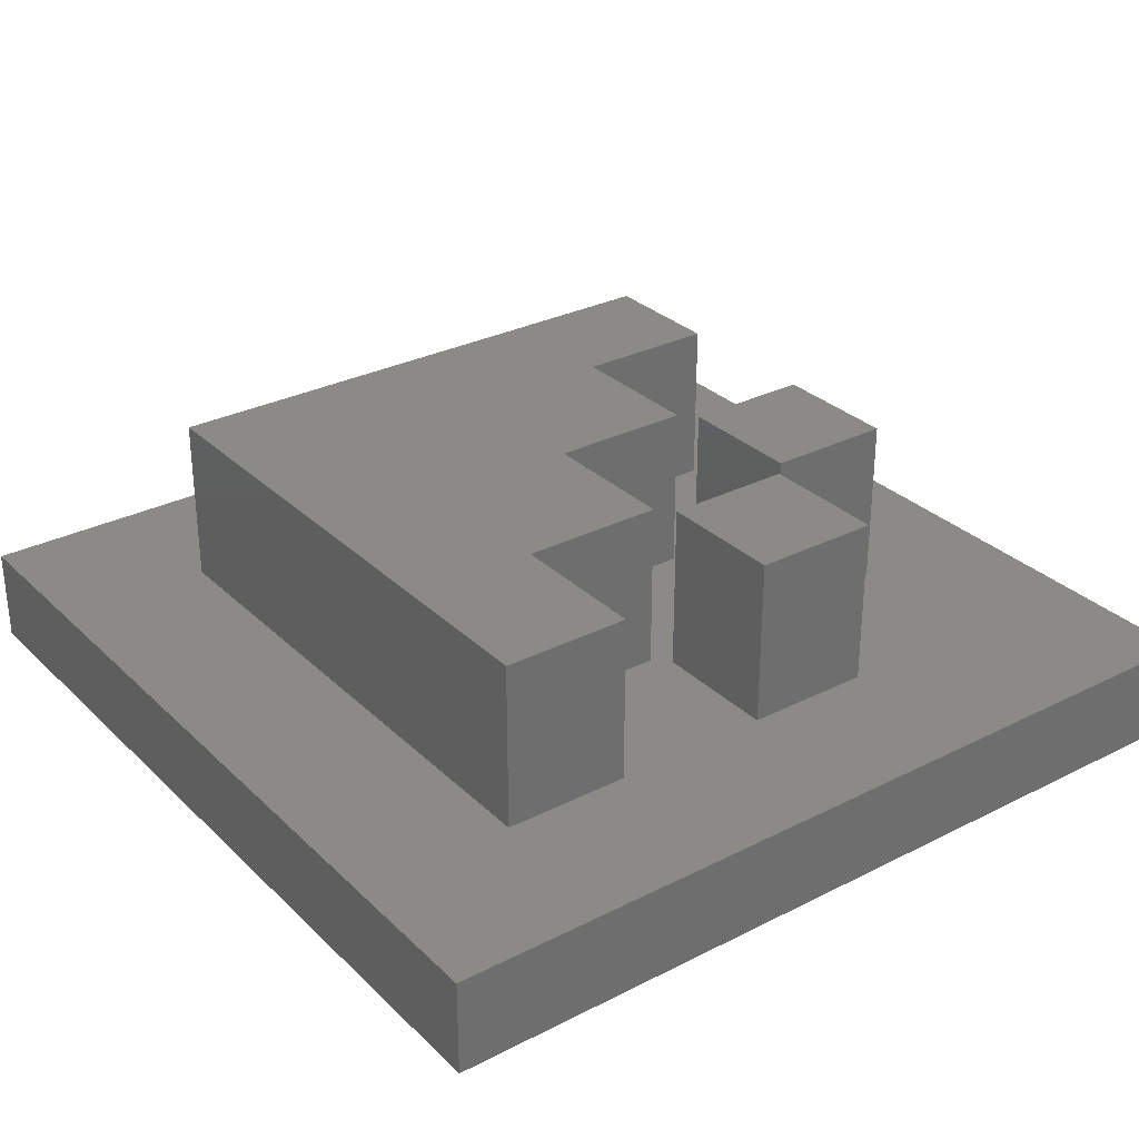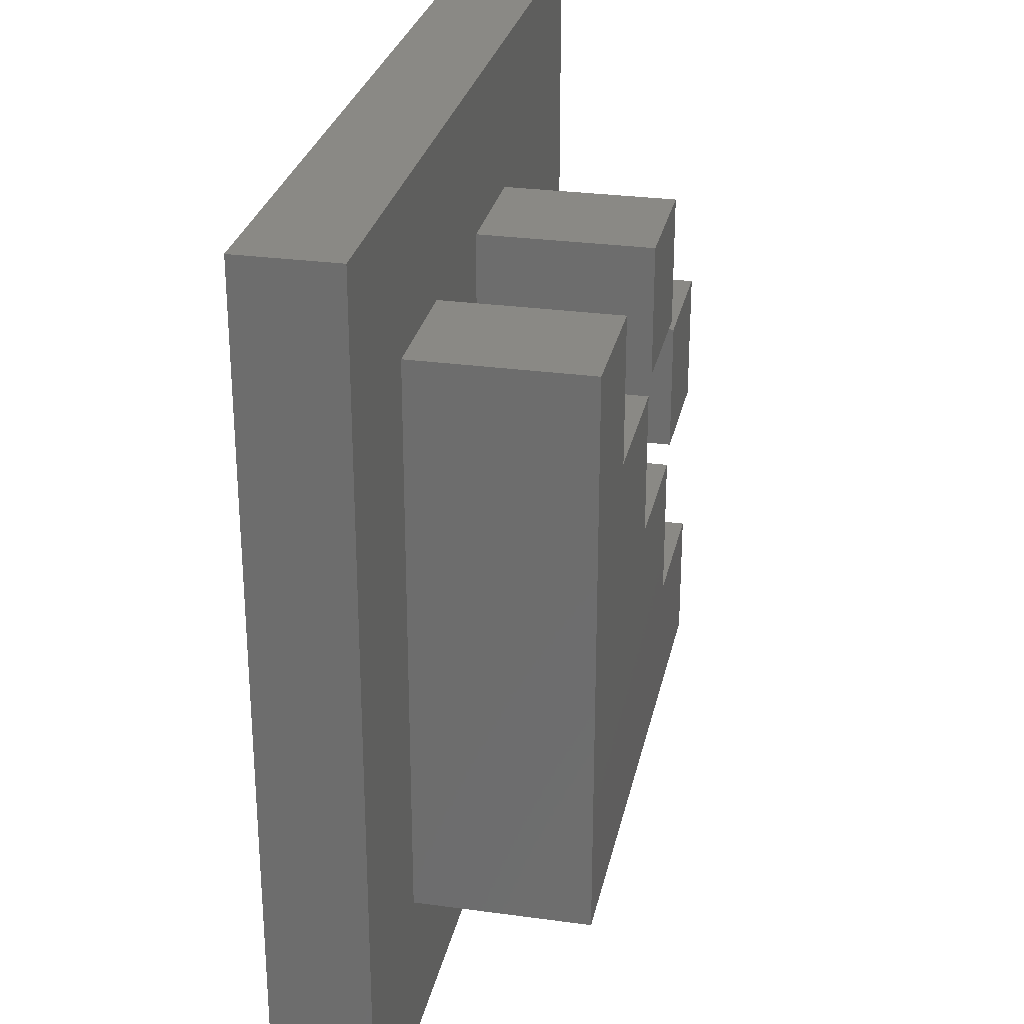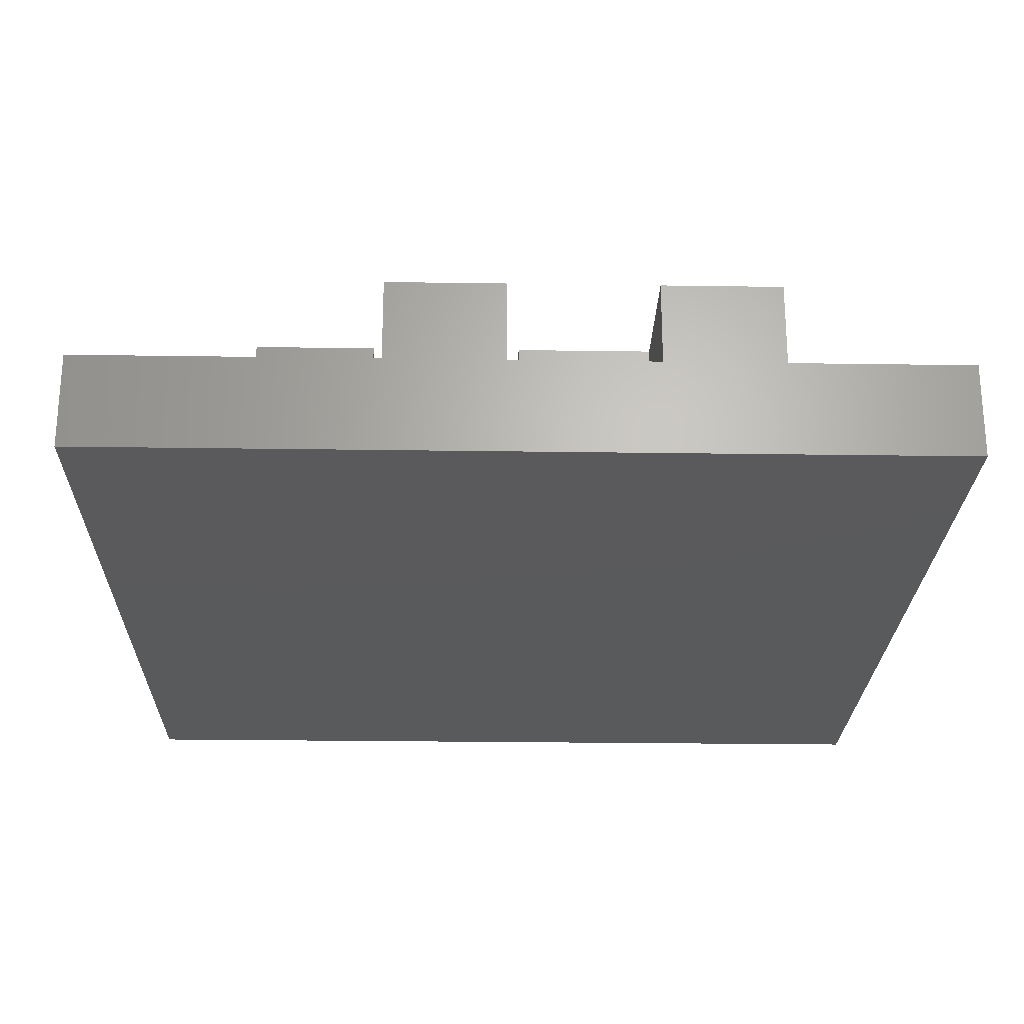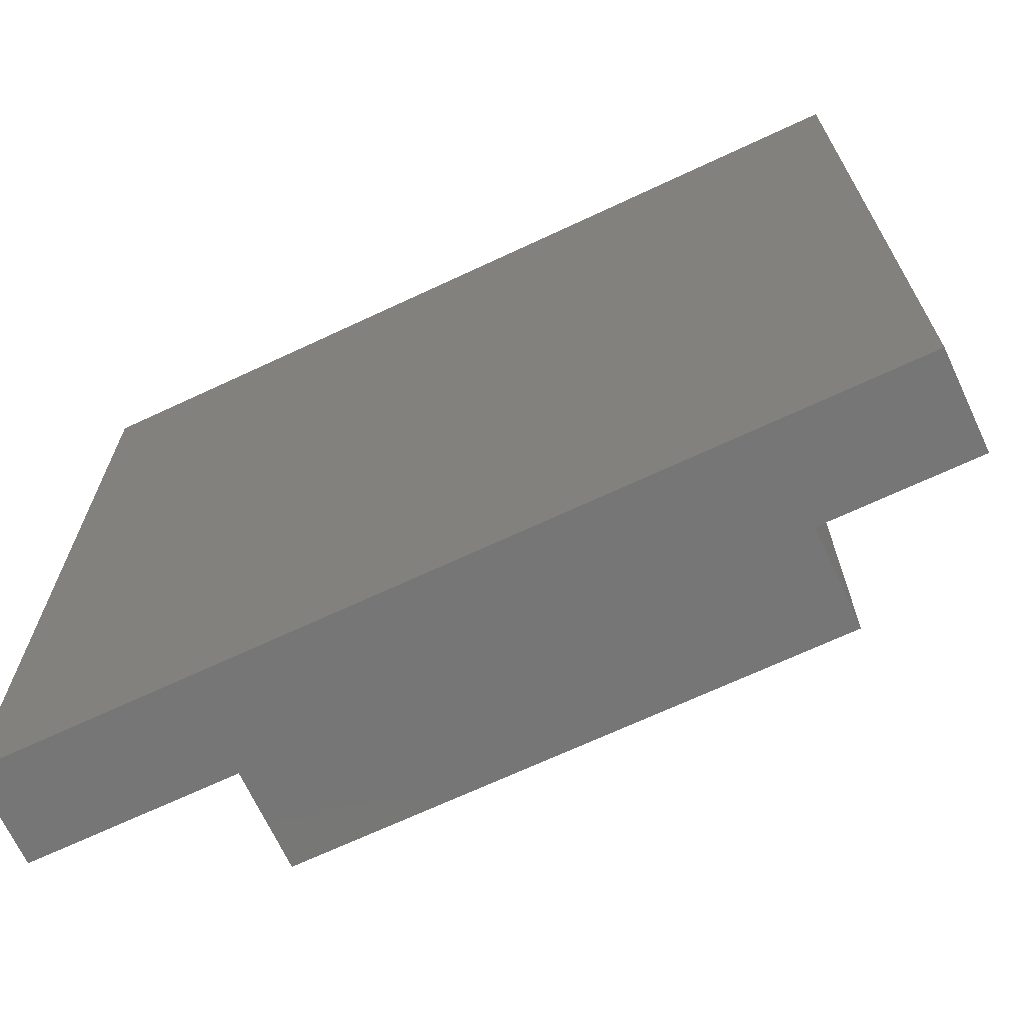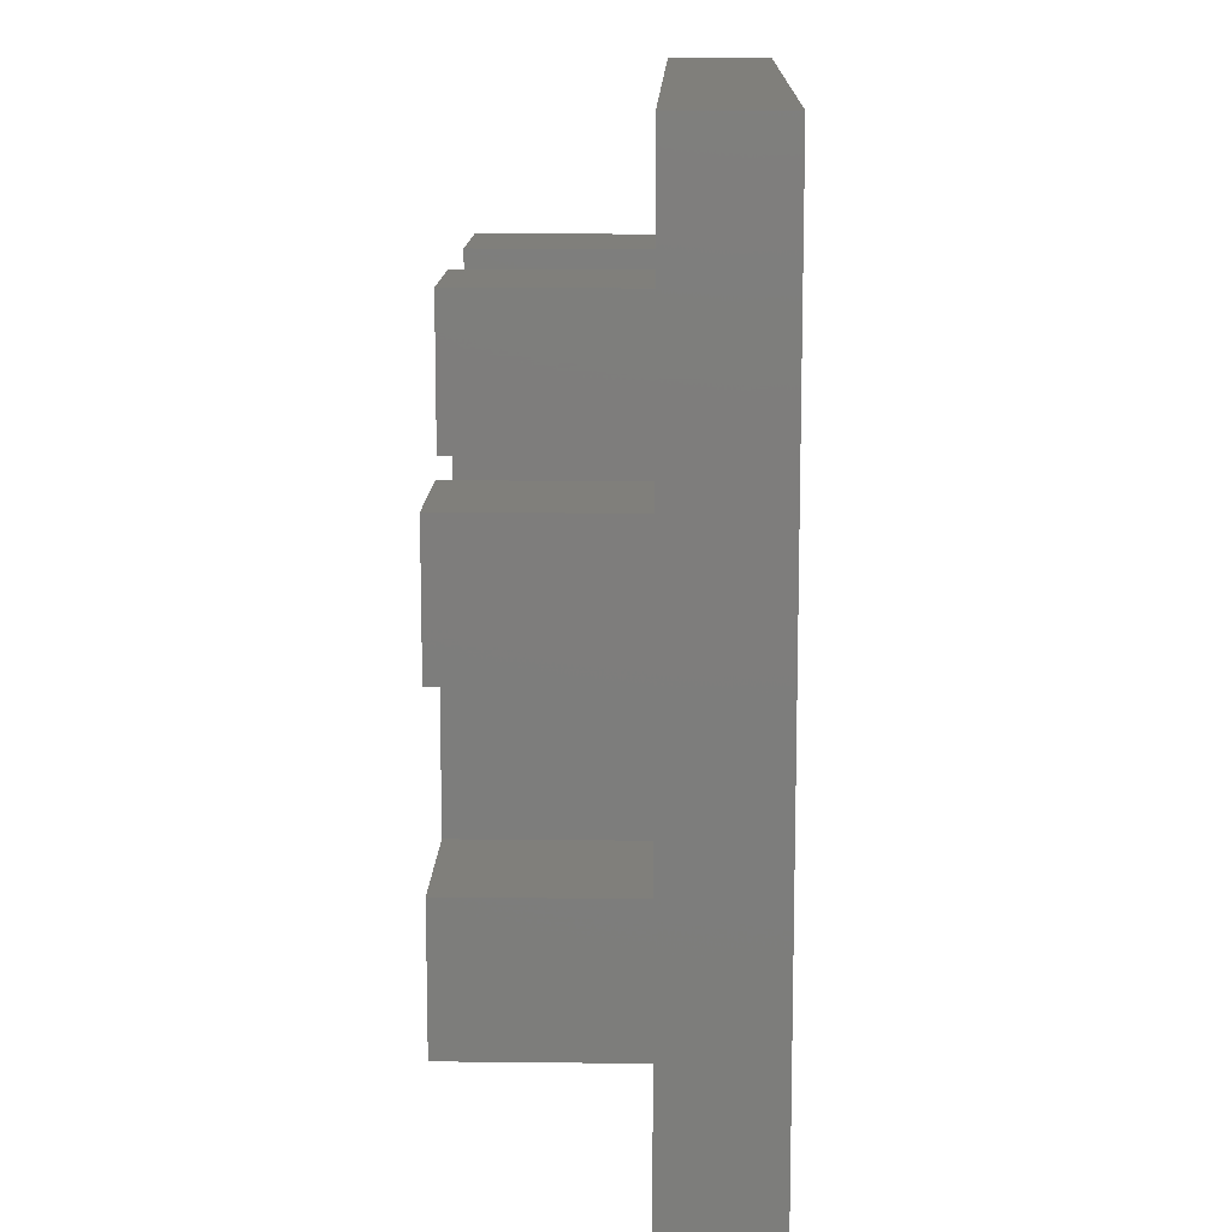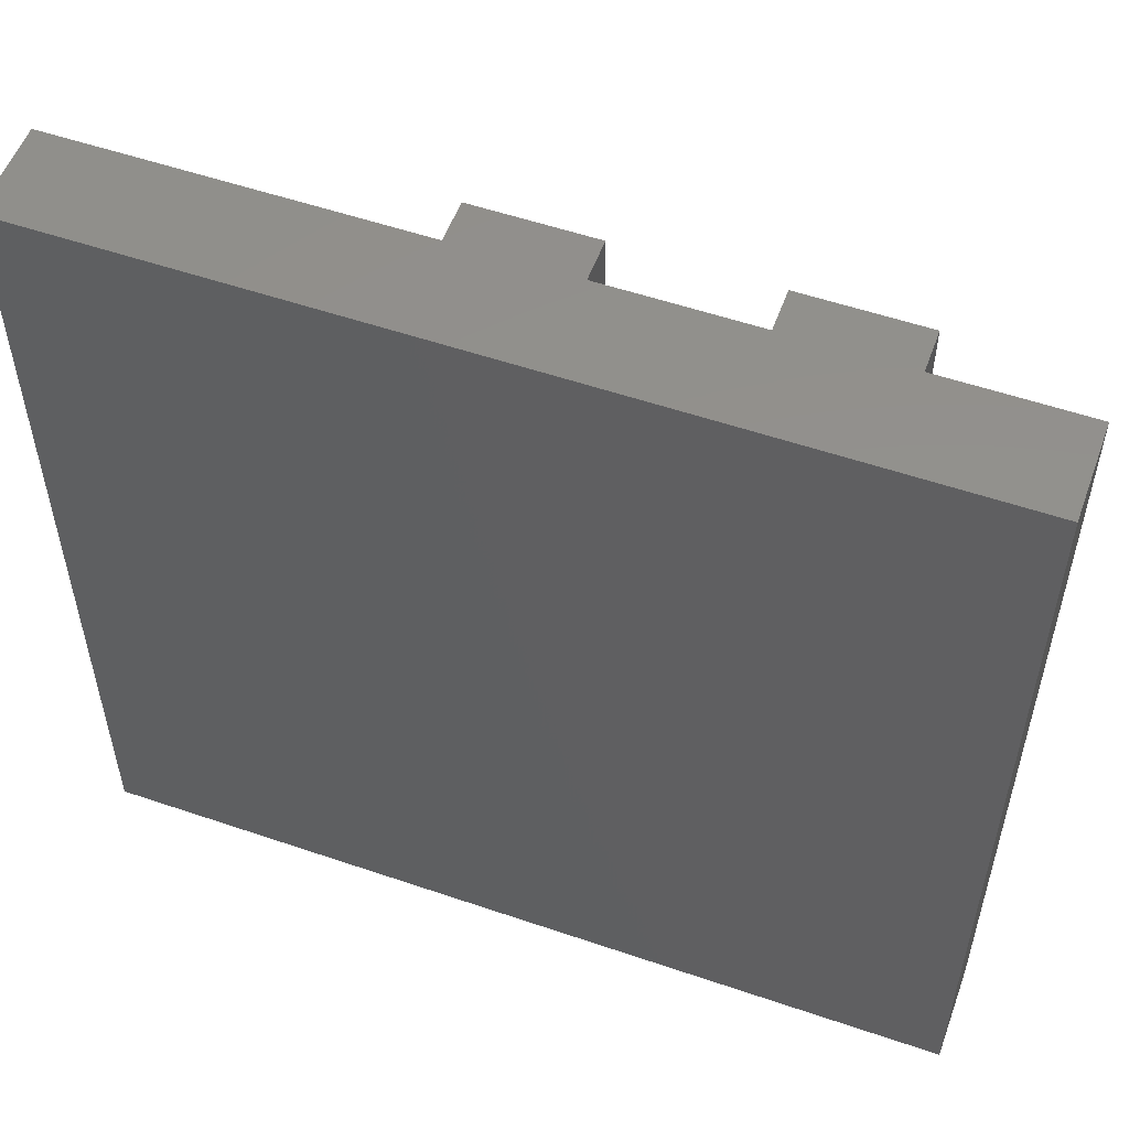
<metadata>
{"format":"stl","ext":"stl","renderer":"f3d","projection":"perspective","resolution":1024,"background":"white","views":[{"elev":30.1,"azim":53.6,"up":"+Z"},{"elev":28.0,"azim":-78.2,"up":"+Y"},{"elev":-24.2,"azim":178.6,"up":"+Z"},{"elev":-68.9,"azim":-154.9,"up":"+Y"},{"elev":12.9,"azim":91.5,"up":"+Y"},{"elev":54.5,"azim":-160.1,"up":"+Y"}]}
</metadata>
<code>
# stl→obj: 44 verts, 84 faces
v -8.408 -8.408 -1.85
v -8.408 8.258 0
v -8.408 8.258 -1.85
v -8.408 -8.408 0
v 0.15 2.928 0
v 2.628 -0.15 0
v 2.628 2.928 0
v -0.15 2.628 0
v -0.15 -0.15 0
v 2.928 0.15 0
v 5.406 -2.928 0
v 5.406 0.15 0
v 2.928 2.628 0
v 2.628 -2.928 0
v 8.258 8.258 0
v 5.406 2.628 0
v 2.628 5.406 0
v 0.15 5.406 0
v -2.928 5.406 0
v -5.406 5.406 0
v -5.406 -5.406 0
v 8.258 -8.408 0
v 5.406 -5.406 0
v -2.928 2.628 0
v 8.258 8.258 -1.85
v 8.258 -8.408 -1.85
v 0.15 5.406 3.27
v 2.628 2.928 3.27
v 2.628 5.406 3.27
v 0.15 2.928 3.27
v -2.928 5.406 3.27
v -5.406 5.406 3.27
v -2.928 2.628 3.27
v -0.15 2.628 3.27
v -0.15 -0.15 3.27
v 2.628 -0.15 3.27
v 2.628 -2.928 3.27
v 5.406 -5.406 3.27
v 5.406 -2.928 3.27
v -5.406 -5.406 3.27
v 2.928 2.628 3.27
v 5.406 0.15 3.27
v 5.406 2.628 3.27
v 2.928 0.15 3.27
f 1 2 3
f 2 1 4
f 5 6 7
f 8 6 5
f 6 8 9
f 10 11 12
f 13 7 10
f 6 10 7
f 6 11 10
f 11 6 14
f 12 15 16
f 17 16 15
f 7 13 17
f 16 17 13
f 15 18 17
f 18 8 5
f 18 19 8
f 2 18 15
f 18 2 19
f 20 2 21
f 19 2 20
f 15 12 22
f 11 22 12
f 23 22 11
f 21 22 23
f 21 4 22
f 4 21 2
f 8 19 24
f 22 25 15
f 25 22 26
f 25 2 15
f 2 25 3
f 1 25 26
f 25 1 3
f 1 22 4
f 22 1 26
f 27 28 29
f 28 27 30
f 31 32 33
f 34 33 35
f 36 35 37
f 37 38 39
f 40 35 33
f 37 40 38
f 35 40 37
f 40 33 32
f 41 42 43
f 42 41 44
f 17 27 29
f 27 17 18
f 5 27 18
f 27 5 30
f 5 28 30
f 28 5 7
f 28 17 29
f 17 28 7
f 11 37 39
f 37 11 14
f 37 6 36
f 6 37 14
f 6 35 36
f 35 6 9
f 35 8 34
f 8 35 9
f 8 33 34
f 33 8 24
f 33 19 31
f 19 33 24
f 19 32 31
f 32 19 20
f 21 32 20
f 32 21 40
f 21 38 40
f 38 21 23
f 38 11 39
f 11 38 23
f 16 41 43
f 41 16 13
f 10 41 13
f 41 10 44
f 10 42 44
f 42 10 12
f 42 16 43
f 16 42 12

</code>
